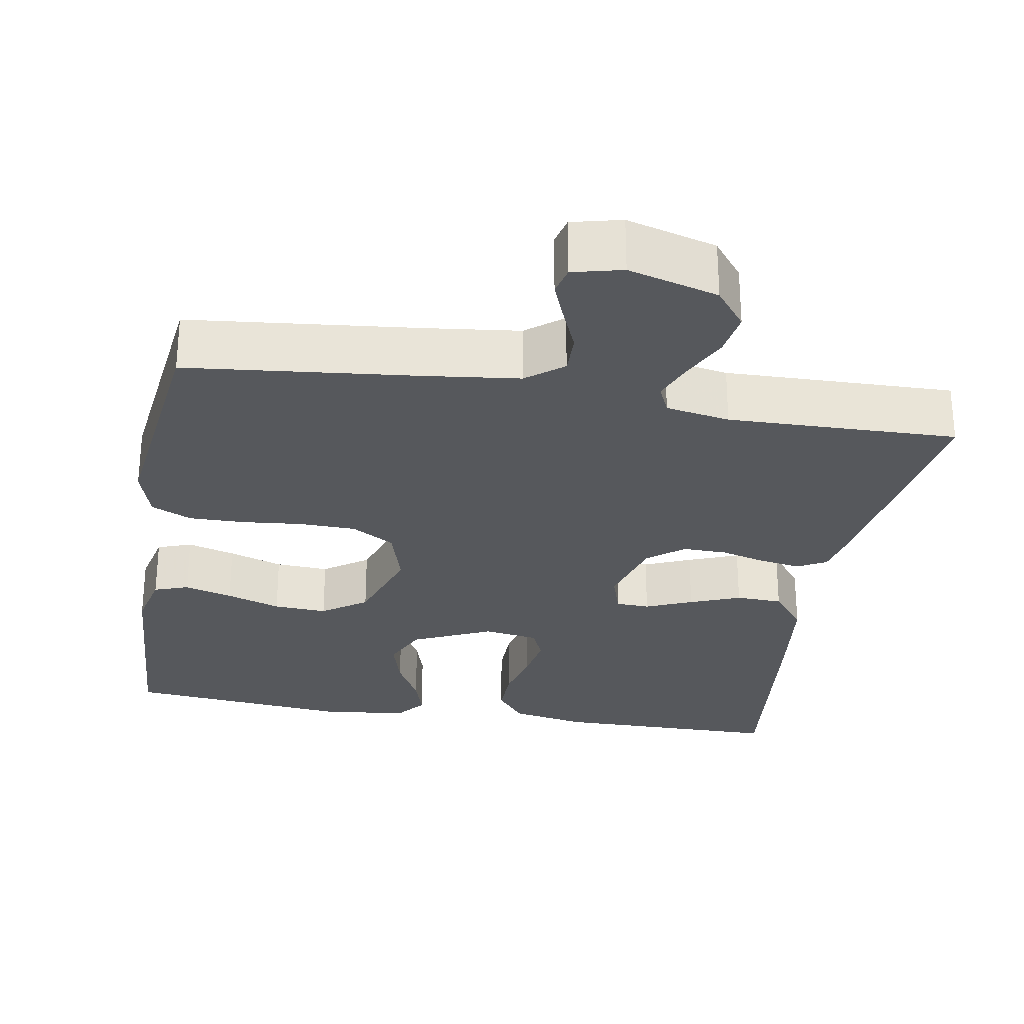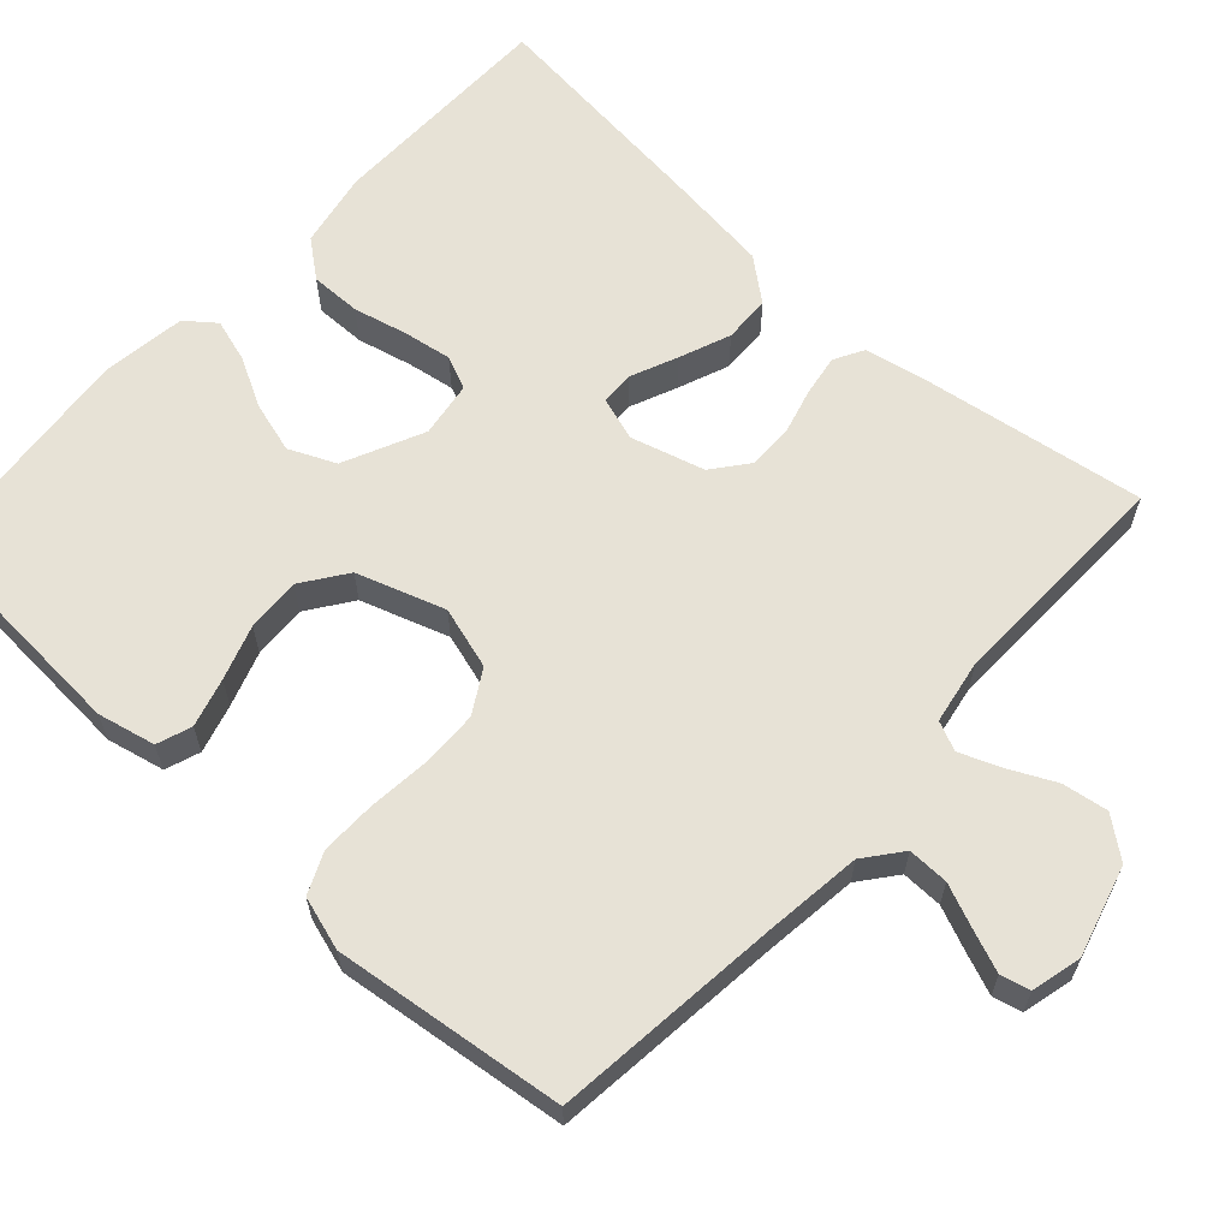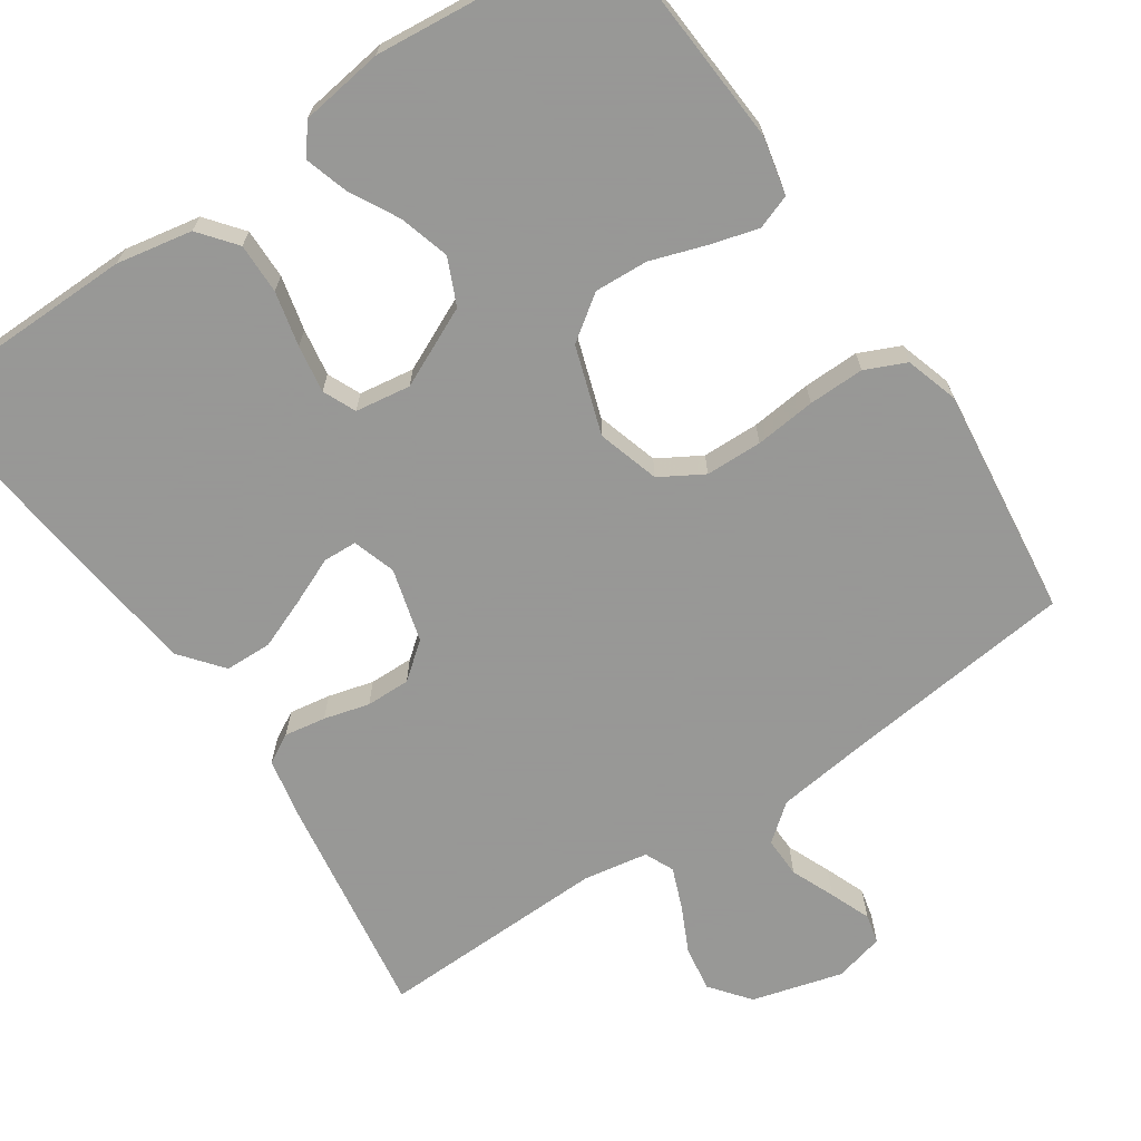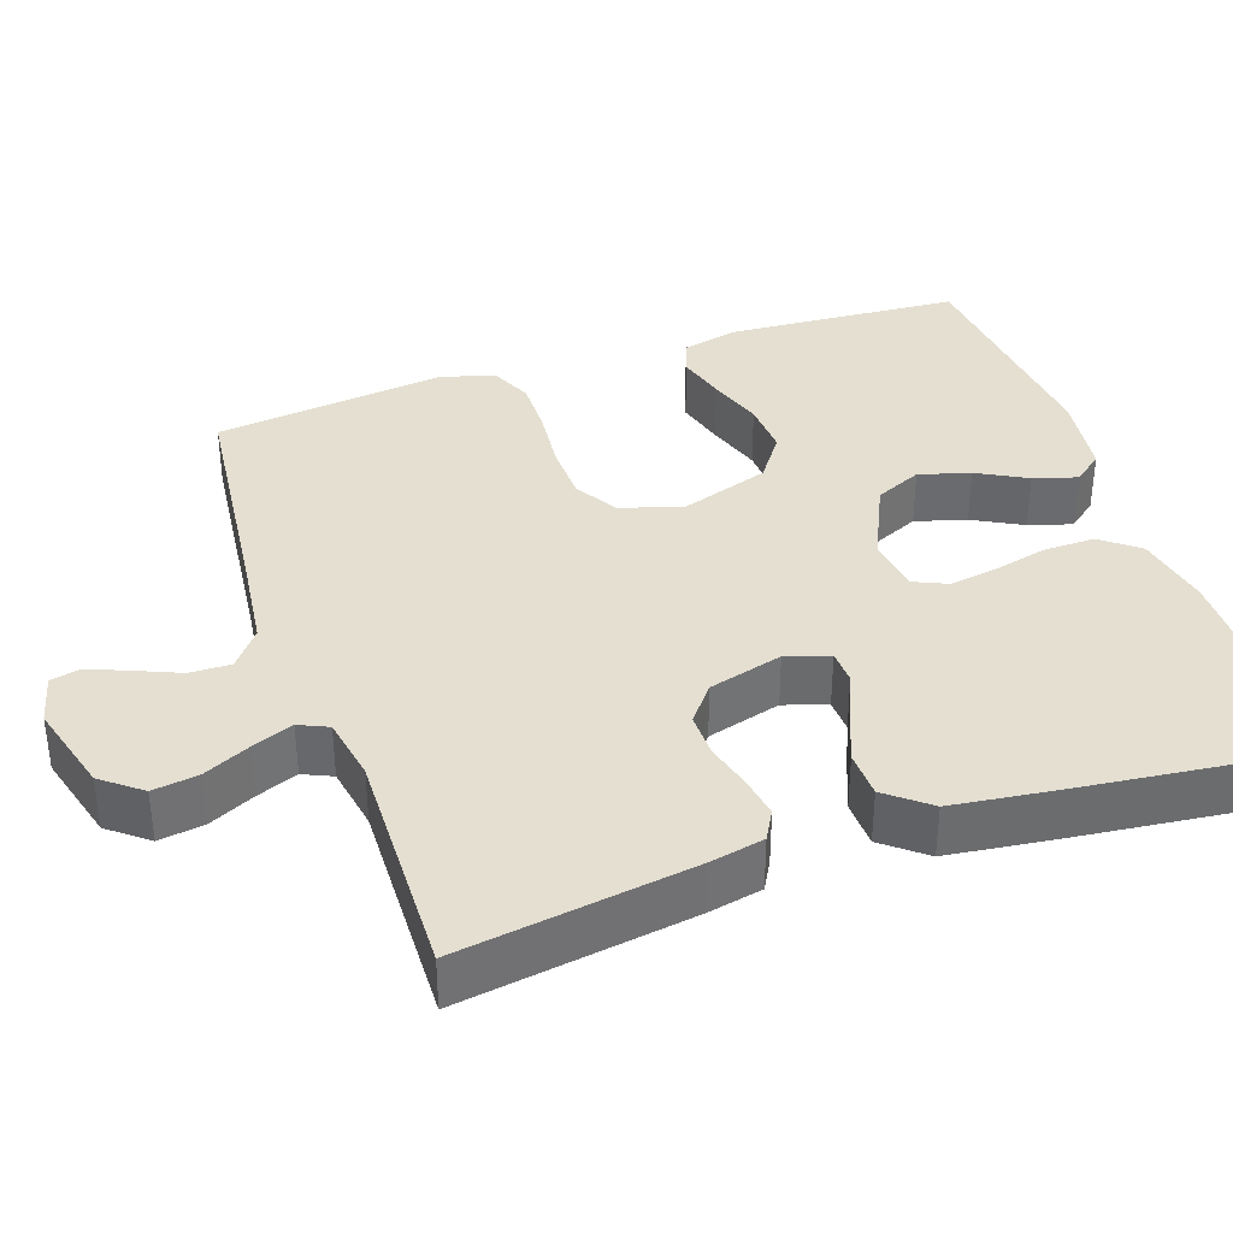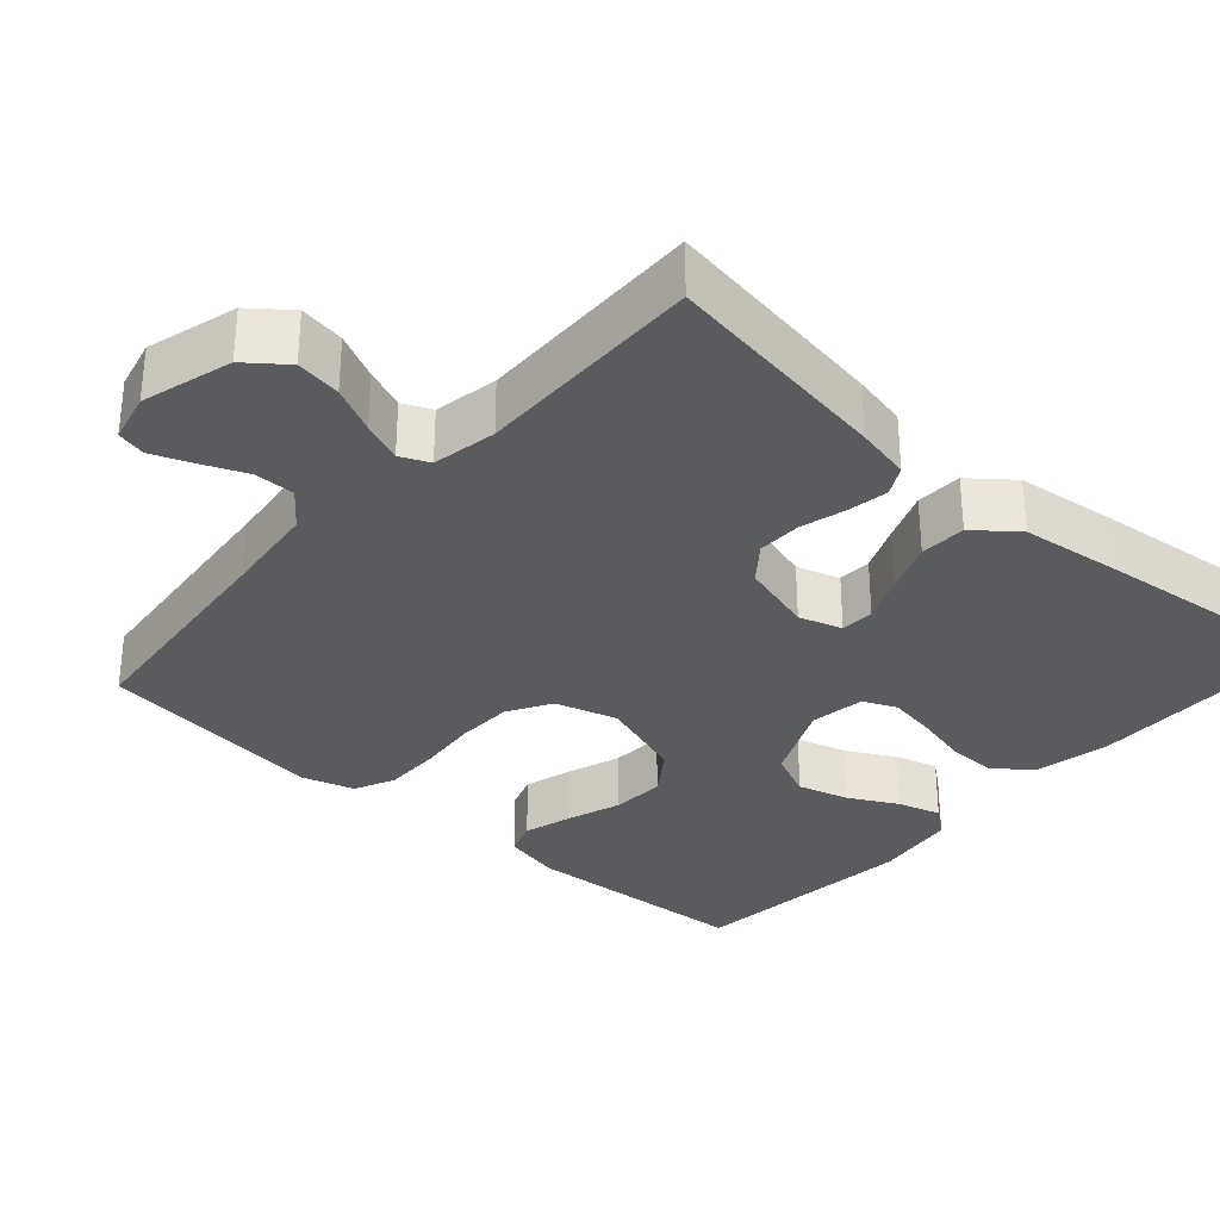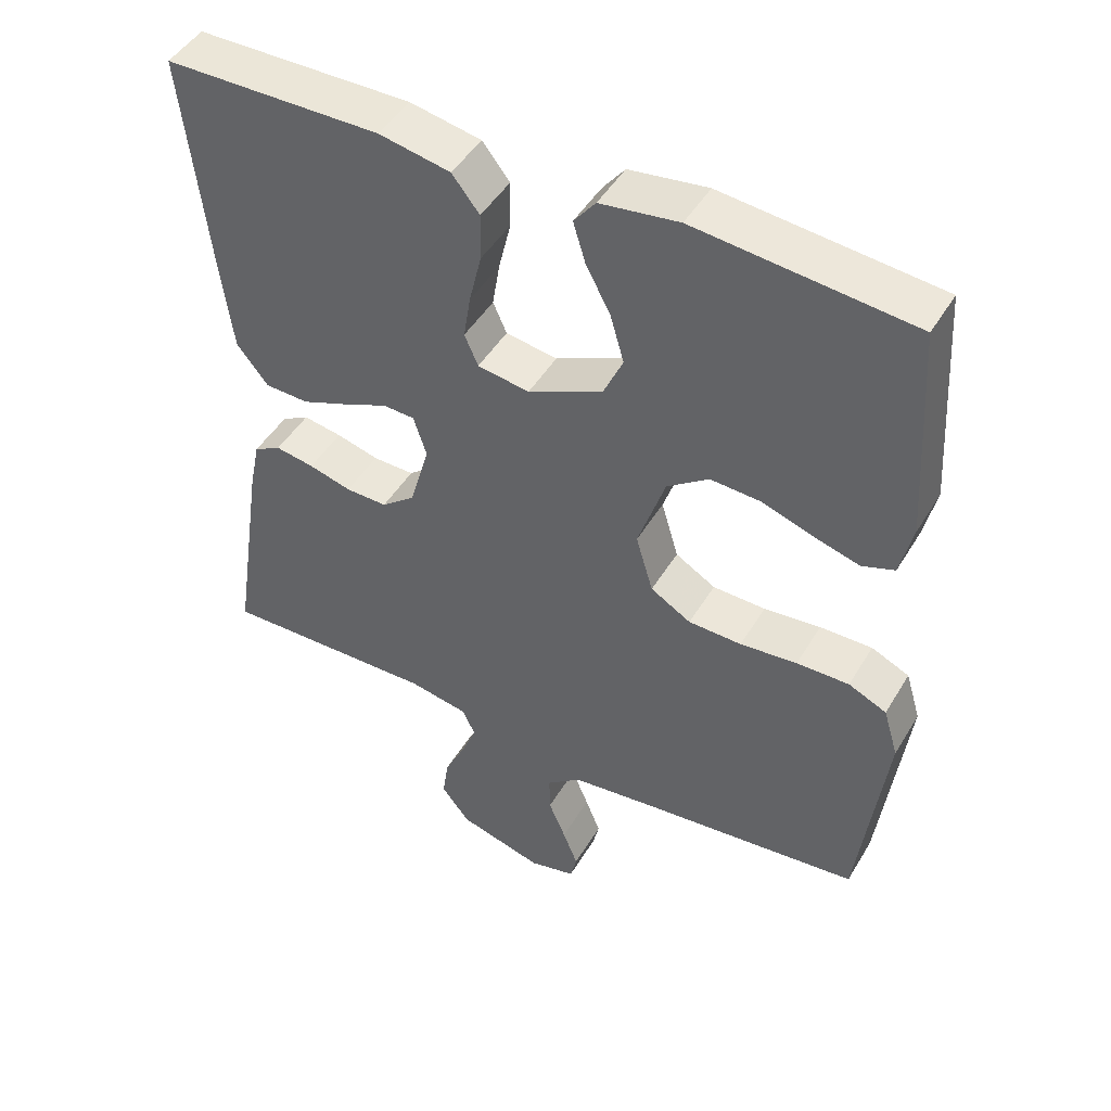
<metadata>
{"format":"obj","ext":"obj","renderer":"f3d","projection":"perspective","resolution":1024,"background":"white","views":[{"elev":-28.2,"azim":170.2,"up":"+Y"},{"elev":62.9,"azim":132.4,"up":"+Y"},{"elev":-68.4,"azim":34.2,"up":"+Y"},{"elev":36.8,"azim":-108.8,"up":"+Y"},{"elev":-32.3,"azim":-131.8,"up":"+Y"},{"elev":46.9,"azim":29.5,"up":"+Z"}]}
</metadata>
<code>
v -0.5 0.07 -0.5
v -0.454 0.07 -0.2
v -0.439 0.07 -0.128
v -0.401 0.07 -0.107
v -0.347 0.07 -0.116
v -0.288 0.07 -0.132
v -0.23 0.07 -0.133
v -0.183 0.07 -0.096
v -0.156 0.07 0
v -0.174 0.07 0.056
v -0.218 0.07 0.058
v -0.279 0.07 0.032
v -0.345 0.07 0.006
v -0.406 0.07 0.008
v -0.45 0.07 0.063
v -0.467 0.07 0.2
v -0.5 0.07 0.5
v -0.2 0.07 0.503
v -0.101 0.07 0.484
v -0.063 0.07 0.436
v -0.064 0.07 0.37
v -0.081 0.07 0.299
v -0.091 0.07 0.237
v -0.072 0.07 0.194
v 0 0.07 0.183
v 0.104 0.07 0.231
v 0.131 0.07 0.291
v 0.112 0.07 0.357
v 0.078 0.07 0.421
v 0.061 0.07 0.477
v 0.091 0.07 0.515
v 0.2 0.07 0.53
v 0.5 0.07 0.5
v 0.519 0.07 0.2
v 0.502 0.07 0.125
v 0.457 0.07 0.109
v 0.394 0.07 0.127
v 0.323 0.07 0.151
v 0.253 0.07 0.155
v 0.195 0.07 0.114
v 0.157 0.07 0
v 0.181 0.07 -0.081
v 0.237 0.07 -0.114
v 0.311 0.07 -0.116
v 0.39 0.07 -0.108
v 0.463 0.07 -0.107
v 0.516 0.07 -0.131
v 0.537 0.07 -0.2
v 0.5 0.07 -0.5
v 0.2 0.07 -0.532
v 0.076 0.07 -0.547
v 0.028 0.07 -0.585
v 0.029 0.07 -0.638
v 0.053 0.07 -0.695
v 0.074 0.07 -0.748
v 0.065 0.07 -0.786
v 0 0.07 -0.802
v -0.118 0.07 -0.769
v -0.158 0.07 -0.718
v -0.149 0.07 -0.659
v -0.12 0.07 -0.599
v -0.099 0.07 -0.546
v -0.116 0.07 -0.508
v -0.2 0.07 -0.493
v -0.5 0 -0.5
v -0.454 0 -0.2
v -0.439 0 -0.128
v -0.401 0 -0.107
v -0.347 0 -0.116
v -0.288 0 -0.132
v -0.23 0 -0.133
v -0.183 0 -0.096
v -0.156 0 0
v -0.174 0 0.056
v -0.218 0 0.058
v -0.279 0 0.032
v -0.345 0 0.006
v -0.406 0 0.008
v -0.45 0 0.063
v -0.467 0 0.2
v -0.5 0 0.5
v -0.2 0 0.503
v -0.101 0 0.484
v -0.063 0 0.436
v -0.064 0 0.37
v -0.081 0 0.299
v -0.091 0 0.237
v -0.072 0 0.194
v 0 0 0.183
v 0.104 0 0.231
v 0.131 0 0.291
v 0.112 0 0.357
v 0.078 0 0.421
v 0.061 0 0.477
v 0.091 0 0.515
v 0.2 0 0.53
v 0.5 0 0.5
v 0.519 0 0.2
v 0.502 0 0.125
v 0.457 0 0.109
v 0.394 0 0.127
v 0.323 0 0.151
v 0.253 0 0.155
v 0.195 0 0.114
v 0.157 0 0
v 0.181 0 -0.081
v 0.237 0 -0.114
v 0.311 0 -0.116
v 0.39 0 -0.108
v 0.463 0 -0.107
v 0.516 0 -0.131
v 0.537 0 -0.2
v 0.5 0 -0.5
v 0.2 0 -0.532
v 0.076 0 -0.547
v 0.028 0 -0.585
v 0.029 0 -0.638
v 0.053 0 -0.695
v 0.074 0 -0.748
v 0.065 0 -0.786
v 0 0 -0.802
v -0.118 0 -0.769
v -0.158 0 -0.718
v -0.149 0 -0.659
v -0.12 0 -0.599
v -0.099 0 -0.546
v -0.116 0 -0.508
v -0.2 0 -0.493
f 59 60 61
f 58 59 61
f 57 58 61
f 56 57 61
f 55 56 61
f 54 55 61
f 53 54 61
f 52 53 61 62
f 51 52 62 63
f 48 49 50
f 47 48 50
f 46 47 50
f 45 46 50
f 44 45 50
f 50 51 63
f 44 50 63
f 43 44 63
f 36 37 38
f 35 36 38
f 34 35 38
f 33 34 38
f 32 33 38
f 31 32 38
f 30 31 38
f 29 30 38
f 28 29 38
f 27 28 38 39
f 26 27 39 40
f 20 21 22
f 19 20 22
f 18 19 22
f 17 18 22
f 16 17 22
f 15 16 22
f 14 15 22
f 13 14 22
f 12 13 22
f 11 12 22
f 10 11 22 23
f 9 10 23 24
f 4 5 6
f 3 4 6
f 2 3 6
f 1 2 6
f 64 1 6
f 64 6 7
f 64 7 8
f 63 64 8
f 43 63 8
f 42 43 8
f 9 24 25
f 8 9 25
f 42 8 25
f 41 42 25
f 25 26 40 41
f 125 124 123
f 125 123 122
f 125 122 121
f 125 121 120
f 125 120 119
f 125 119 118
f 125 118 117
f 126 125 117 116
f 127 126 116 115
f 114 113 112
f 114 112 111
f 114 111 110
f 114 110 109
f 114 109 108
f 127 115 114
f 127 114 108
f 127 108 107
f 102 101 100
f 102 100 99
f 102 99 98
f 102 98 97
f 102 97 96
f 102 96 95
f 102 95 94
f 102 94 93
f 102 93 92
f 103 102 92 91
f 104 103 91 90
f 86 85 84
f 86 84 83
f 86 83 82
f 86 82 81
f 86 81 80
f 86 80 79
f 86 79 78
f 86 78 77
f 86 77 76
f 86 76 75
f 87 86 75 74
f 88 87 74 73
f 70 69 68
f 70 68 67
f 70 67 66
f 70 66 65
f 70 65 128
f 71 70 128
f 72 71 128
f 72 128 127
f 72 127 107
f 72 107 106
f 89 88 73
f 89 73 72
f 89 72 106
f 89 106 105
f 105 104 90 89
f 1 65 66 2
f 2 66 67 3
f 3 67 68 4
f 4 68 69 5
f 5 69 70 6
f 6 70 71 7
f 7 71 72 8
f 8 72 73 9
f 9 73 74 10
f 10 74 75 11
f 11 75 76 12
f 12 76 77 13
f 13 77 78 14
f 14 78 79 15
f 15 79 80 16
f 16 80 81 17
f 17 81 82 18
f 18 82 83 19
f 19 83 84 20
f 20 84 85 21
f 21 85 86 22
f 22 86 87 23
f 23 87 88 24
f 24 88 89 25
f 25 89 90 26
f 26 90 91 27
f 27 91 92 28
f 28 92 93 29
f 29 93 94 30
f 30 94 95 31
f 31 95 96 32
f 32 96 97 33
f 33 97 98 34
f 34 98 99 35
f 35 99 100 36
f 36 100 101 37
f 37 101 102 38
f 38 102 103 39
f 39 103 104 40
f 40 104 105 41
f 41 105 106 42
f 42 106 107 43
f 43 107 108 44
f 44 108 109 45
f 45 109 110 46
f 46 110 111 47
f 47 111 112 48
f 48 112 113 49
f 49 113 114 50
f 50 114 115 51
f 51 115 116 52
f 52 116 117 53
f 53 117 118 54
f 54 118 119 55
f 55 119 120 56
f 56 120 121 57
f 57 121 122 58
f 58 122 123 59
f 59 123 124 60
f 60 124 125 61
f 61 125 126 62
f 62 126 127 63
f 63 127 128 64
f 64 128 65 1

</code>
